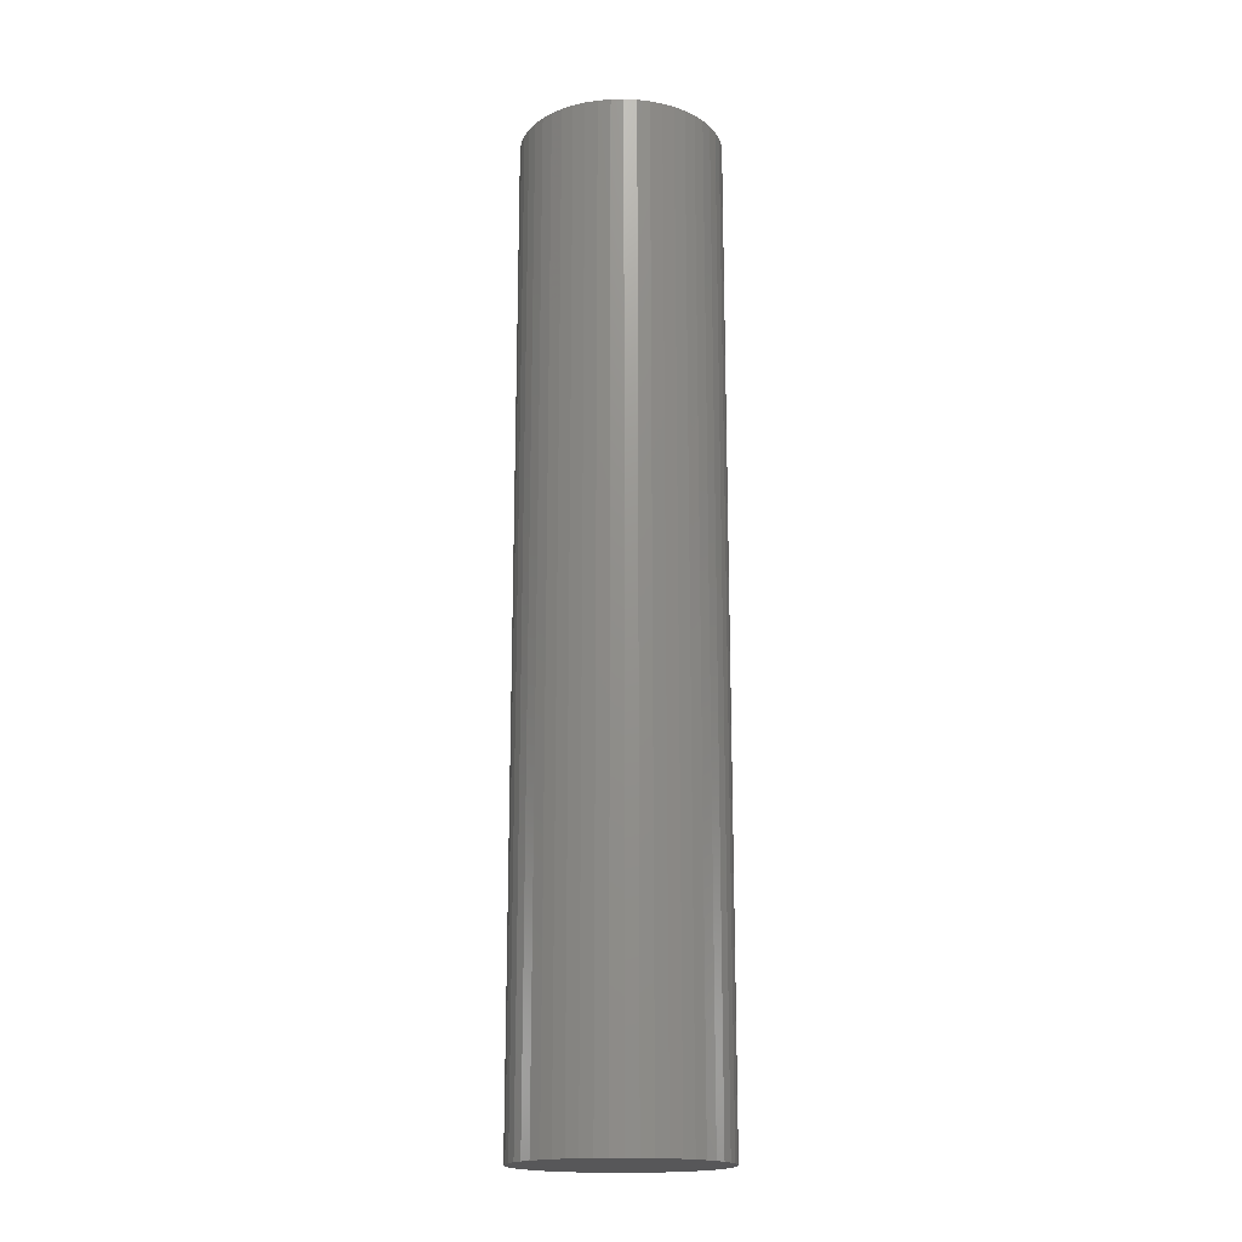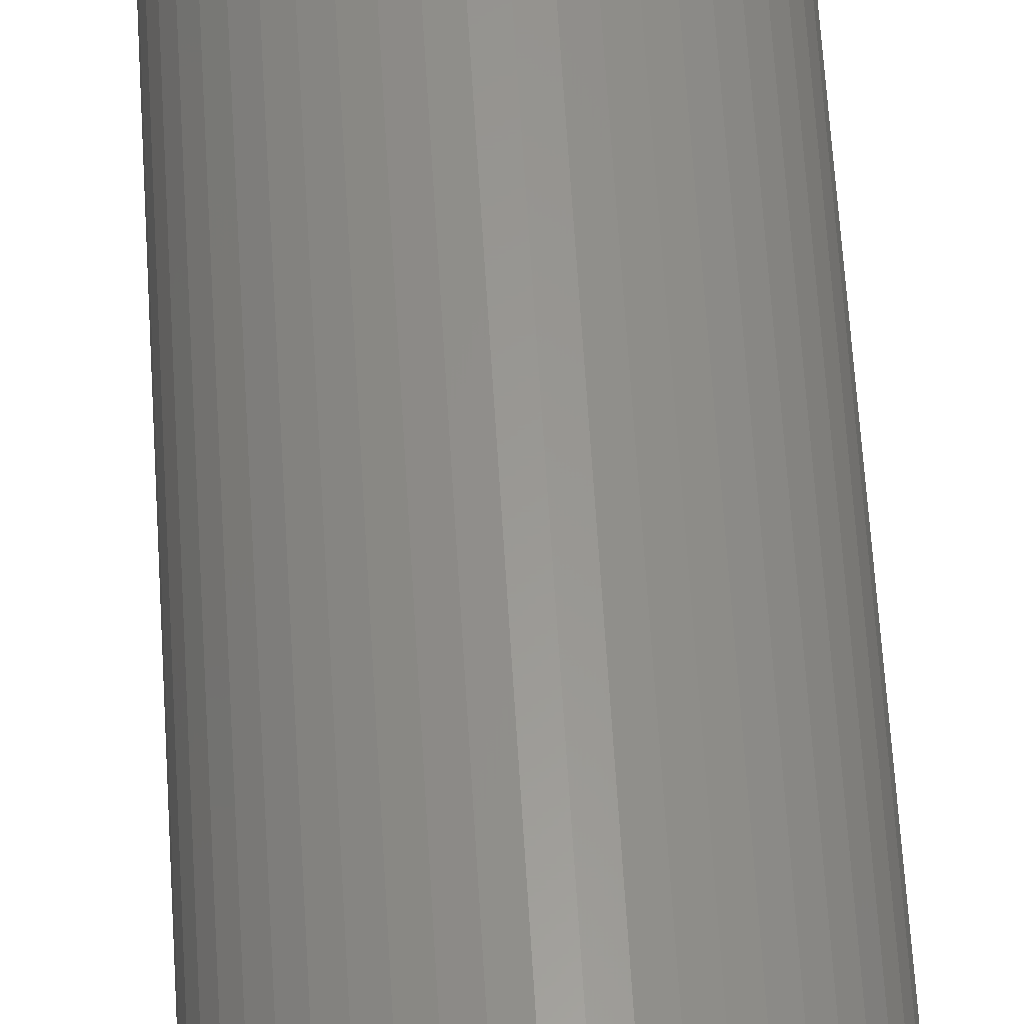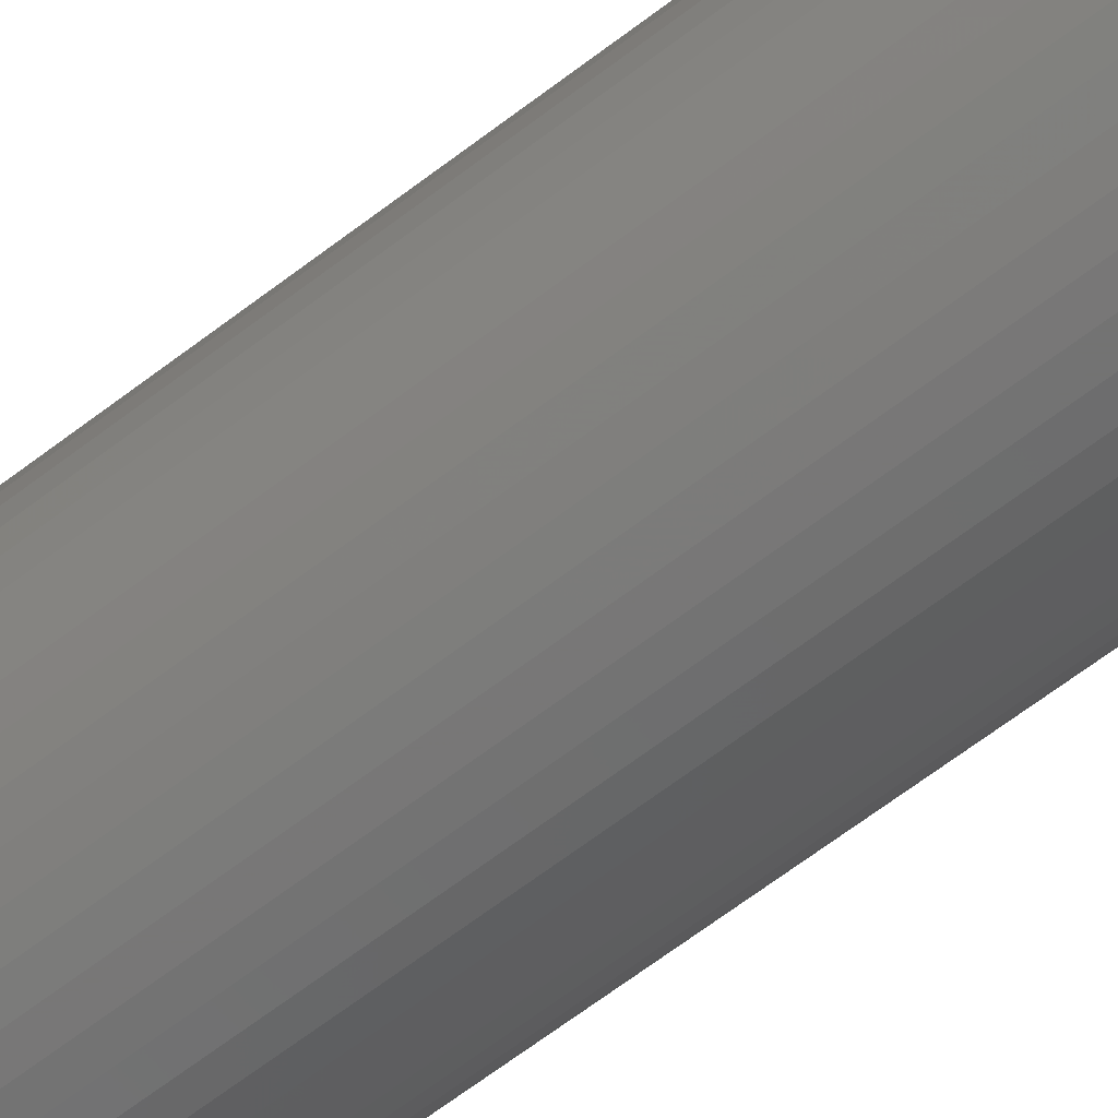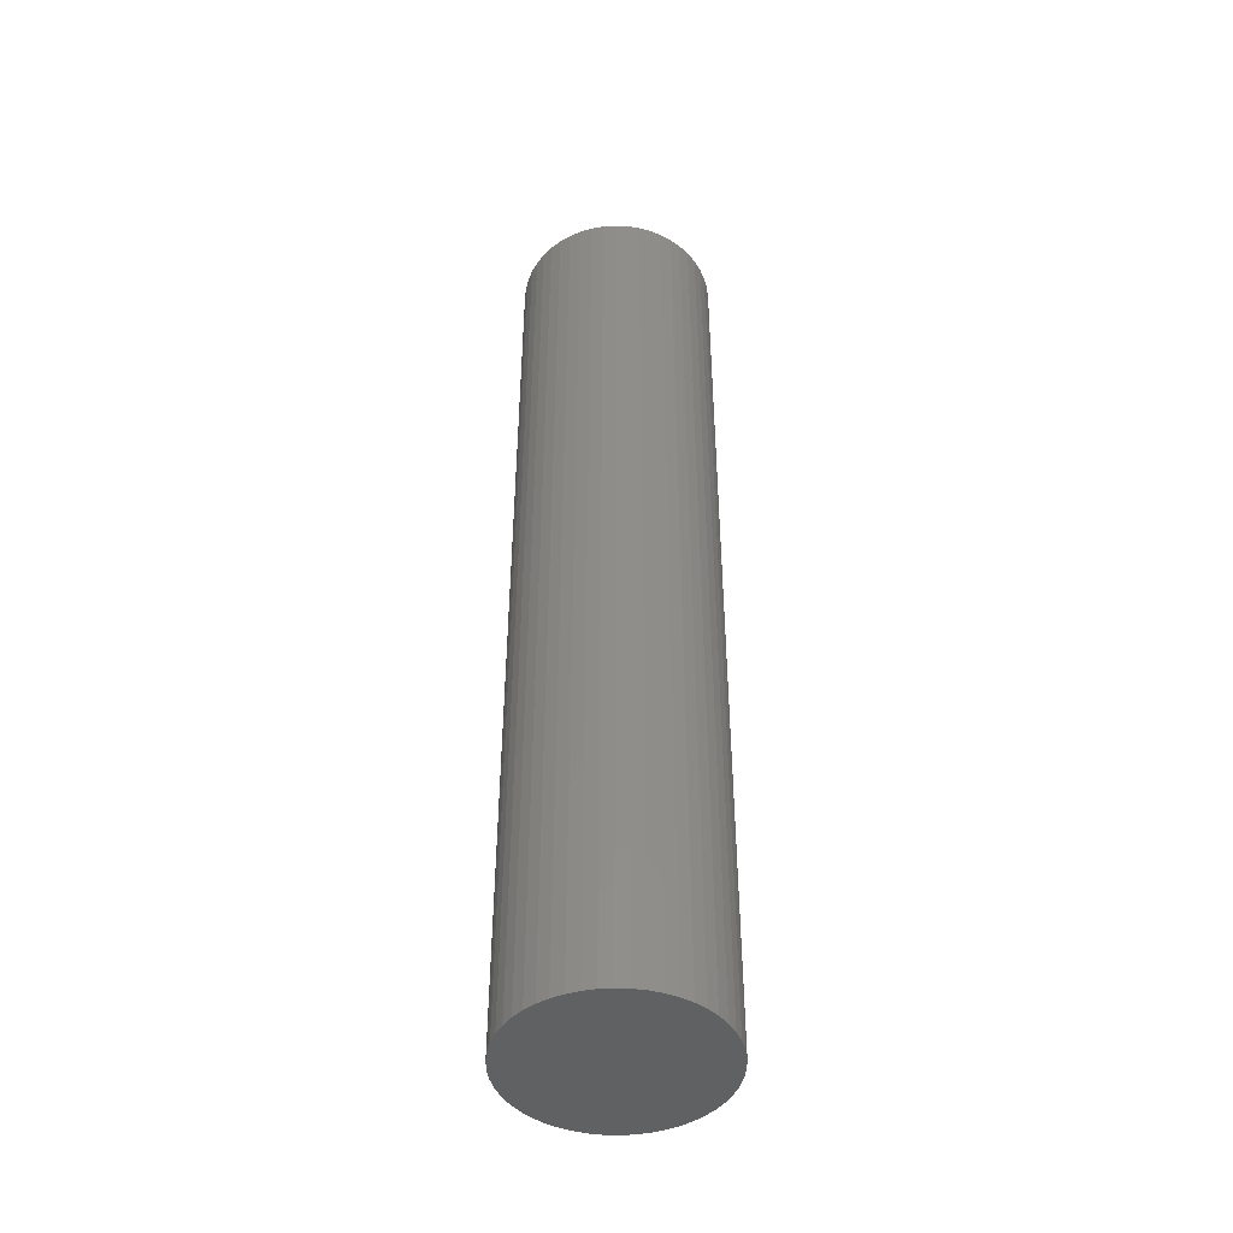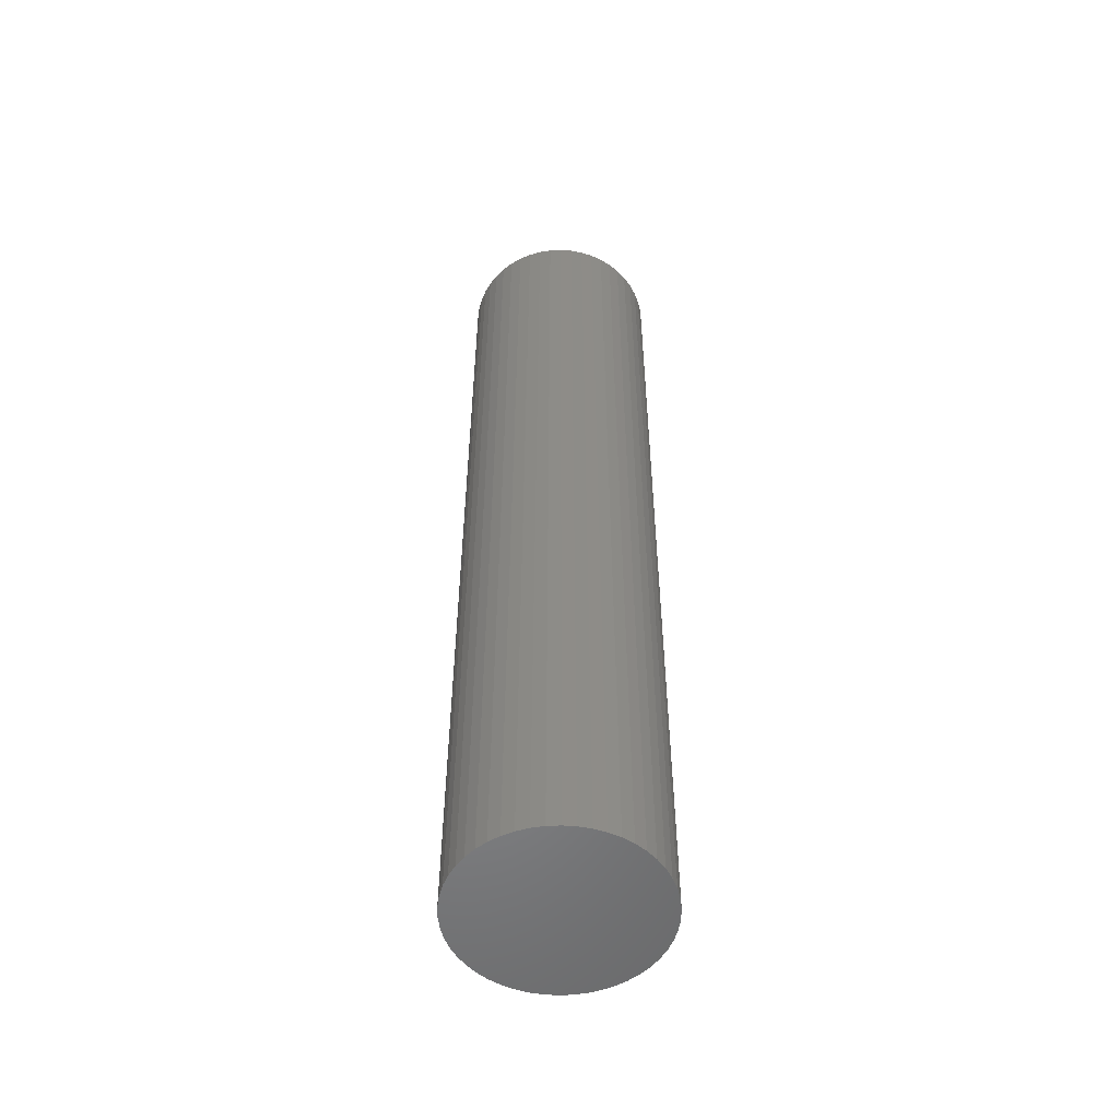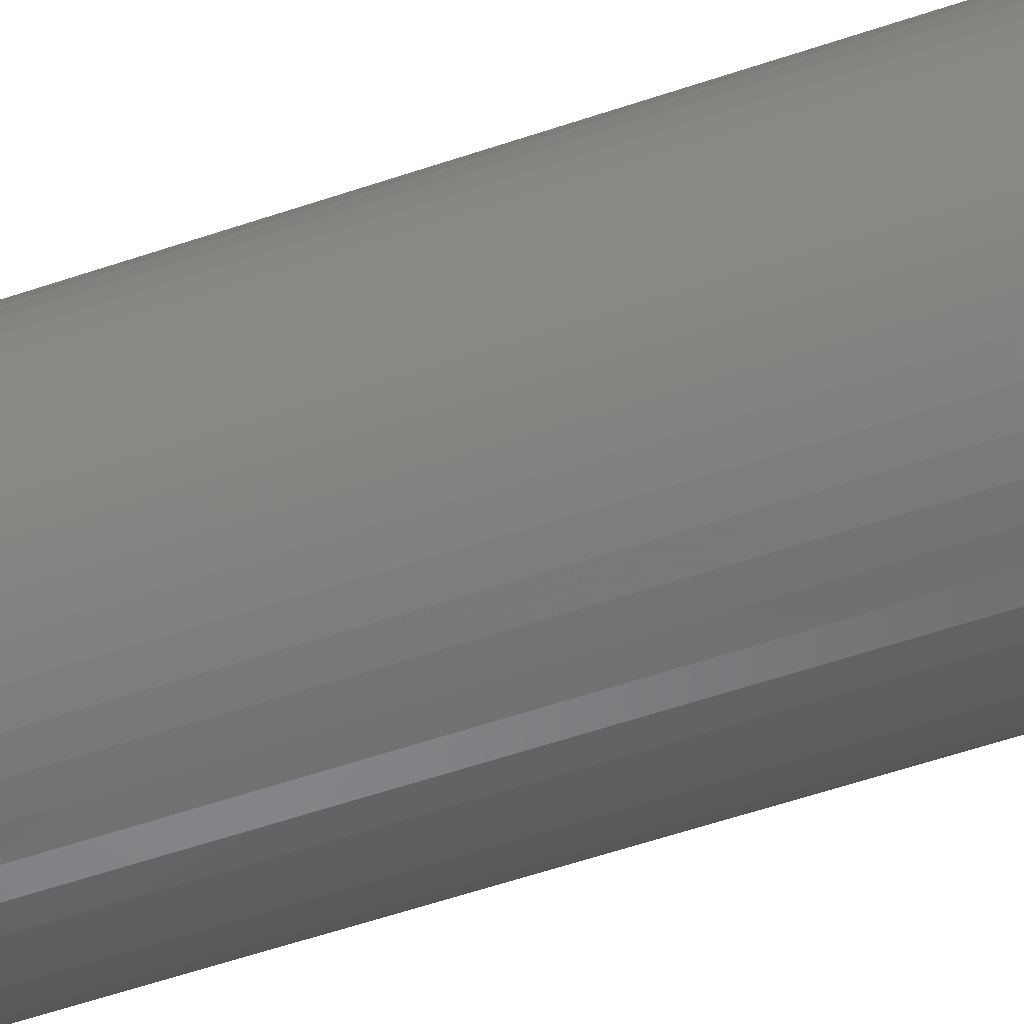
<metadata>
{"format":"stl","ext":"stl","renderer":"f3d","projection":"perspective","resolution":1024,"background":"white","views":[{"elev":-17.9,"azim":-55.6,"up":"+Z"},{"elev":59.3,"azim":-3.4,"up":"+Y"},{"elev":-65.1,"azim":127.7,"up":"+Y"},{"elev":-45.3,"azim":134.0,"up":"+Z"},{"elev":-53.5,"azim":103.5,"up":"+Z"},{"elev":-52.7,"azim":-69.5,"up":"+Y"}]}
</metadata>
<code>
# stl→obj: 100 verts, 196 faces
v 5.85 0 28.5
v 5.804 0.7332 -28.5
v 5.804 0.7332 28.5
v 5.85 0 -28.5
v 5.666 1.455 -28.5
v 5.666 1.455 28.5
v 0.3673 5.838 -28.5
v -0.3673 5.838 28.5
v 0.3673 5.838 28.5
v -0.3673 5.838 -28.5
v 5.804 -0.7332 -28.5
v 5.666 -1.455 -28.5
v 5.439 -2.154 -28.5
v 5.439 2.154 -28.5
v 5.126 -2.818 -28.5
v 5.126 2.818 -28.5
v 4.733 -3.439 -28.5
v 4.733 3.439 -28.5
v 4.264 -4.005 -28.5
v 4.264 4.005 -28.5
v 3.729 -4.508 -28.5
v 3.729 4.508 -28.5
v 3.135 -4.939 -28.5
v 3.135 4.939 -28.5
v 2.491 -5.293 -28.5
v 2.491 5.293 -28.5
v 1.808 -5.564 -28.5
v 1.808 5.564 -28.5
v 1.096 -5.746 -28.5
v 1.096 5.746 -28.5
v 0.3673 -5.838 -28.5
v -0.3673 -5.838 -28.5
v -1.096 -5.746 -28.5
v -1.096 5.746 -28.5
v -1.808 -5.564 -28.5
v -1.808 5.564 -28.5
v -2.491 -5.293 -28.5
v -2.491 5.293 -28.5
v -3.135 -4.939 -28.5
v -3.135 4.939 -28.5
v -3.729 -4.508 -28.5
v -3.729 4.508 -28.5
v -4.264 -4.005 -28.5
v -4.264 4.005 -28.5
v -4.733 -3.439 -28.5
v -4.733 3.439 -28.5
v -5.126 -2.818 -28.5
v -5.126 2.818 -28.5
v -5.439 -2.154 -28.5
v -5.439 2.154 -28.5
v -5.666 -1.455 -28.5
v -5.666 1.455 -28.5
v -5.804 -0.7332 -28.5
v -5.804 0.7332 -28.5
v -5.85 0 -28.5
v 4.264 -4.005 28.5
v 3.729 -4.508 28.5
v 3.729 4.508 28.5
v 4.264 4.005 28.5
v -4.264 4.005 28.5
v -3.729 4.508 28.5
v -2.491 5.293 28.5
v -1.808 5.564 28.5
v 5.439 2.154 28.5
v 5.126 2.818 28.5
v 1.808 5.564 28.5
v 2.491 5.293 28.5
v 3.135 4.939 28.5
v -5.126 2.818 28.5
v -5.439 2.154 28.5
v -4.733 3.439 28.5
v 5.804 -0.7332 28.5
v 5.666 -1.455 28.5
v 5.439 -2.154 28.5
v 5.126 -2.818 28.5
v 4.733 3.439 28.5
v 4.733 -3.439 28.5
v 3.135 -4.939 28.5
v 2.491 -5.293 28.5
v 1.808 -5.564 28.5
v 1.096 5.746 28.5
v 1.096 -5.746 28.5
v 0.3673 -5.838 28.5
v -0.3673 -5.838 28.5
v -1.096 5.746 28.5
v -1.096 -5.746 28.5
v -1.808 -5.564 28.5
v -2.491 -5.293 28.5
v -3.135 4.939 28.5
v -3.135 -4.939 28.5
v -3.729 -4.508 28.5
v -4.264 -4.005 28.5
v -4.733 -3.439 28.5
v -5.126 -2.818 28.5
v -5.439 -2.154 28.5
v -5.666 1.455 28.5
v -5.666 -1.455 28.5
v -5.804 0.7332 28.5
v -5.804 -0.7332 28.5
v -5.85 0 28.5
f 1 2 3
f 2 1 4
f 3 5 6
f 5 3 2
f 7 8 9
f 8 7 10
f 11 2 4
f 12 2 11
f 12 5 2
f 13 5 12
f 13 14 5
f 15 14 13
f 15 16 14
f 17 16 15
f 17 18 16
f 19 18 17
f 19 20 18
f 21 20 19
f 21 22 20
f 23 22 21
f 23 24 22
f 25 24 23
f 25 26 24
f 27 26 25
f 27 28 26
f 29 28 27
f 29 30 28
f 31 30 29
f 31 7 30
f 32 7 31
f 32 10 7
f 33 10 32
f 33 34 10
f 35 34 33
f 35 36 34
f 37 36 35
f 37 38 36
f 39 38 37
f 39 40 38
f 41 40 39
f 41 42 40
f 43 42 41
f 43 44 42
f 45 44 43
f 45 46 44
f 47 46 45
f 47 48 46
f 49 48 47
f 49 50 48
f 51 50 49
f 51 52 50
f 53 52 51
f 53 54 52
f 54 53 55
f 21 56 57
f 56 21 19
f 20 58 59
f 58 20 22
f 42 60 61
f 60 42 44
f 36 62 63
f 62 36 38
f 64 16 65
f 16 64 14
f 26 66 67
f 66 26 28
f 24 67 68
f 67 24 26
f 50 69 48
f 69 50 70
f 46 60 44
f 60 46 71
f 3 72 1
f 6 72 3
f 6 73 72
f 64 73 6
f 64 74 73
f 65 74 64
f 65 75 74
f 76 75 65
f 76 77 75
f 59 77 76
f 59 56 77
f 58 56 59
f 58 57 56
f 68 57 58
f 68 78 57
f 67 78 68
f 67 79 78
f 66 79 67
f 66 80 79
f 81 80 66
f 81 82 80
f 9 82 81
f 9 83 82
f 8 83 9
f 8 84 83
f 85 84 8
f 85 86 84
f 63 86 85
f 63 87 86
f 62 87 63
f 62 88 87
f 89 88 62
f 89 90 88
f 61 90 89
f 61 91 90
f 60 91 61
f 60 92 91
f 71 92 60
f 71 93 92
f 69 93 71
f 69 94 93
f 70 94 69
f 70 95 94
f 96 95 70
f 96 97 95
f 98 97 96
f 98 99 97
f 99 98 100
f 10 85 8
f 85 10 34
f 27 79 80
f 79 27 25
f 65 18 76
f 18 65 16
f 28 81 66
f 81 28 30
f 22 68 58
f 68 22 24
f 52 70 50
f 70 52 96
f 38 89 62
f 89 38 40
f 72 4 1
f 4 72 11
f 73 11 72
f 11 73 12
f 43 91 92
f 91 43 41
f 47 95 49
f 95 47 94
f 43 93 45
f 93 43 92
f 32 83 84
f 83 32 31
f 25 78 79
f 78 25 23
f 6 14 64
f 14 6 5
f 76 20 59
f 20 76 18
f 30 9 81
f 9 30 7
f 48 71 46
f 71 48 69
f 54 96 52
f 96 54 98
f 55 98 54
f 98 55 100
f 40 61 89
f 61 40 42
f 34 63 85
f 63 34 36
f 56 17 77
f 17 56 19
f 75 13 74
f 13 75 15
f 37 87 88
f 87 37 35
f 49 97 51
f 97 49 95
f 51 99 53
f 99 51 97
f 53 100 55
f 100 53 99
f 29 80 82
f 80 29 27
f 31 82 83
f 82 31 29
f 77 15 75
f 15 77 17
f 74 12 73
f 12 74 13
f 33 84 86
f 84 33 32
f 41 90 91
f 90 41 39
f 39 88 90
f 88 39 37
f 45 94 47
f 94 45 93
f 23 57 78
f 57 23 21
f 35 86 87
f 86 35 33

</code>
